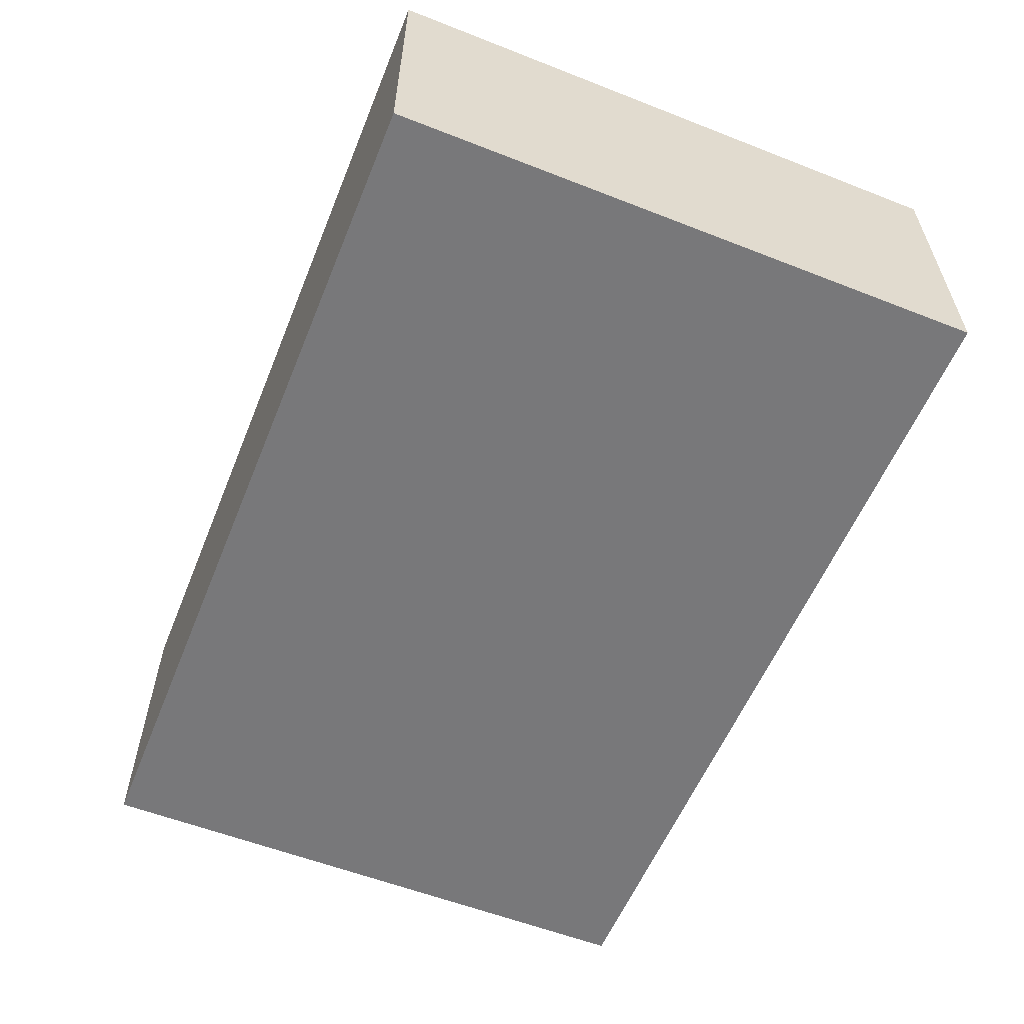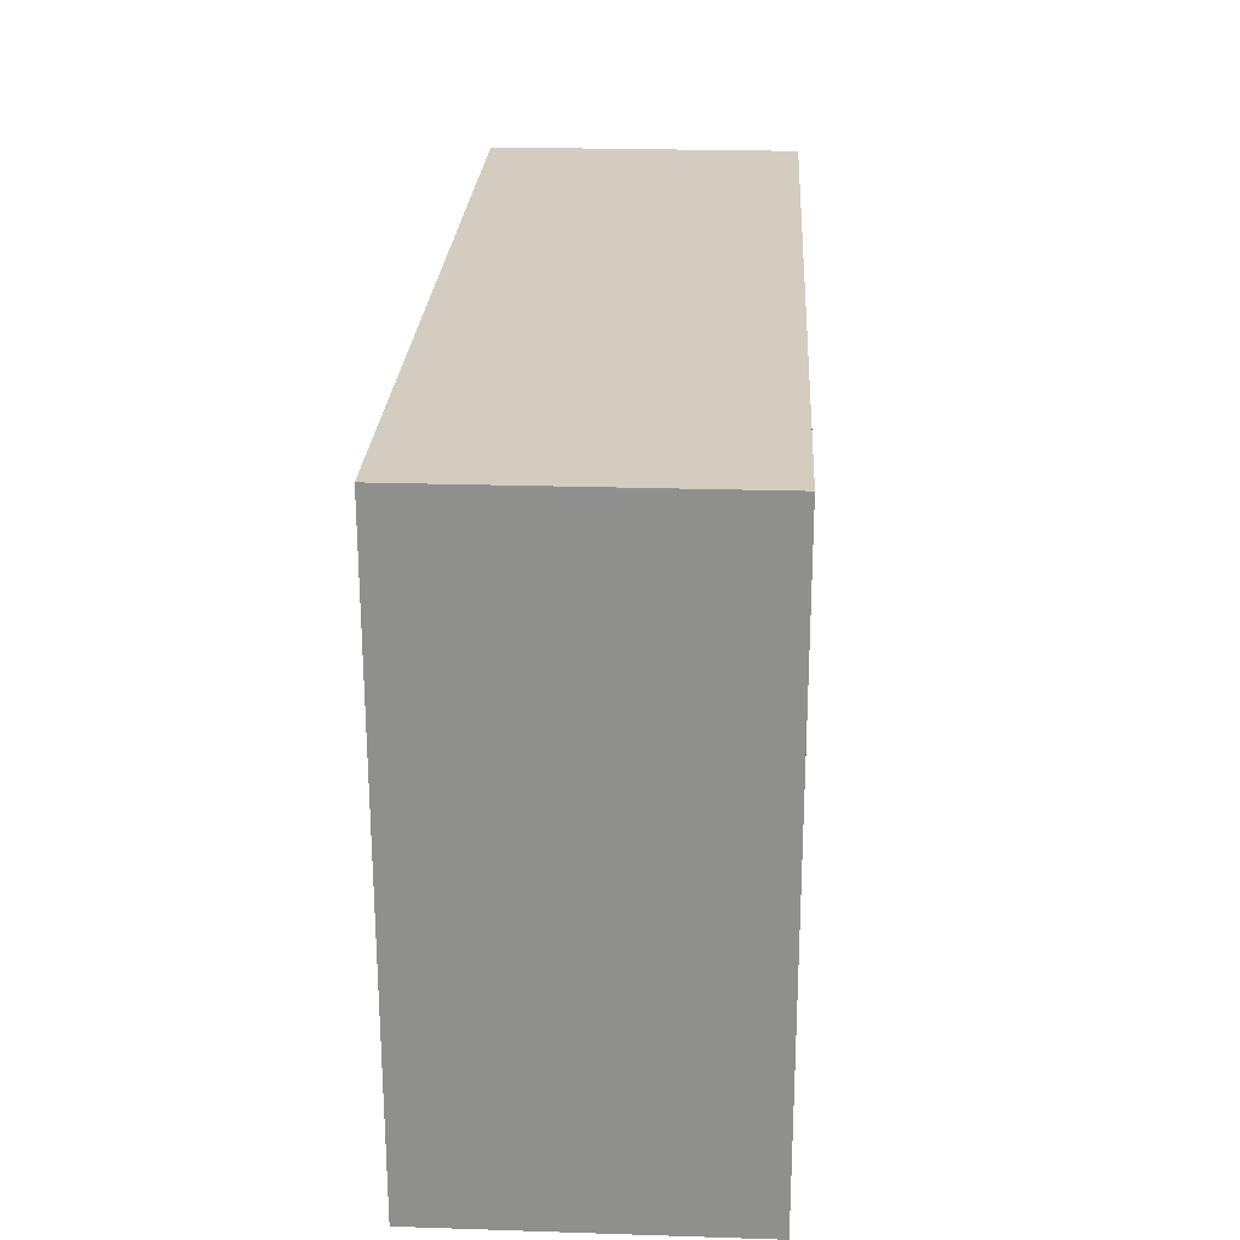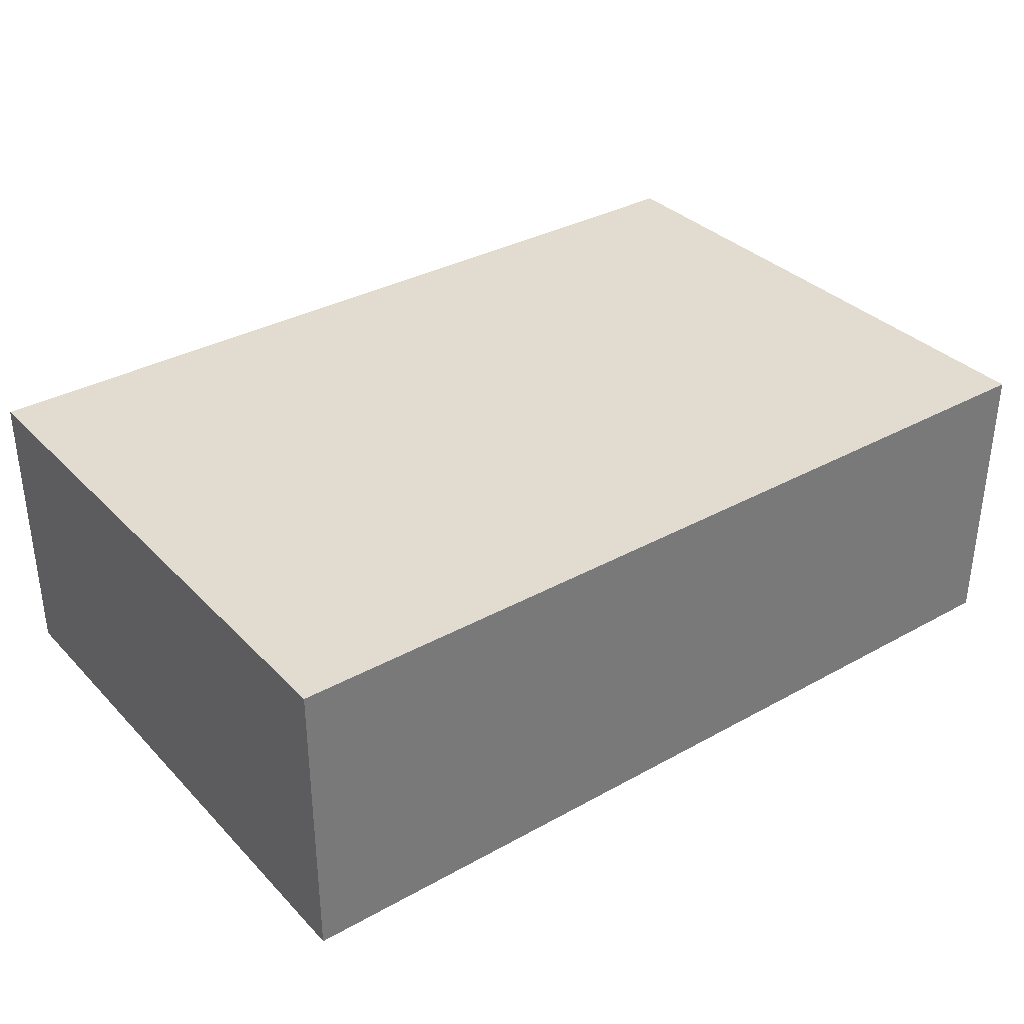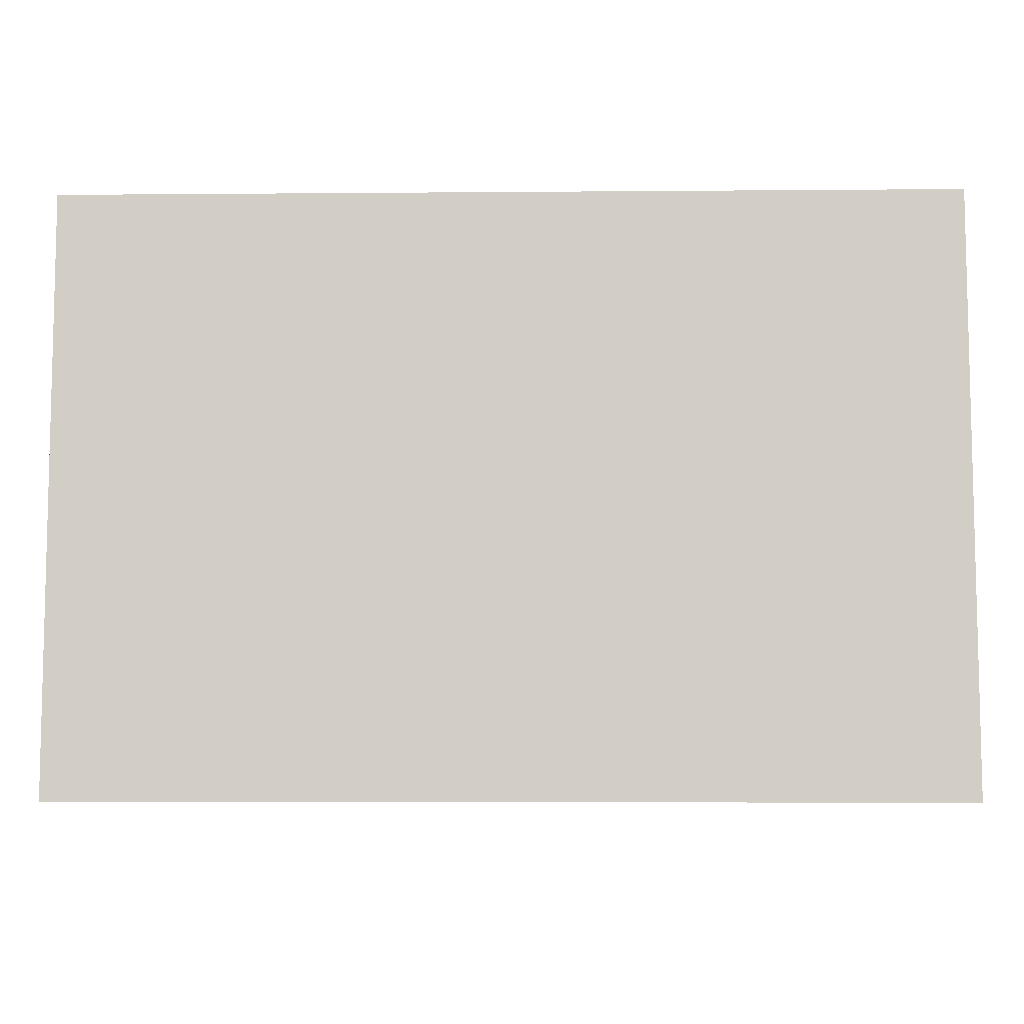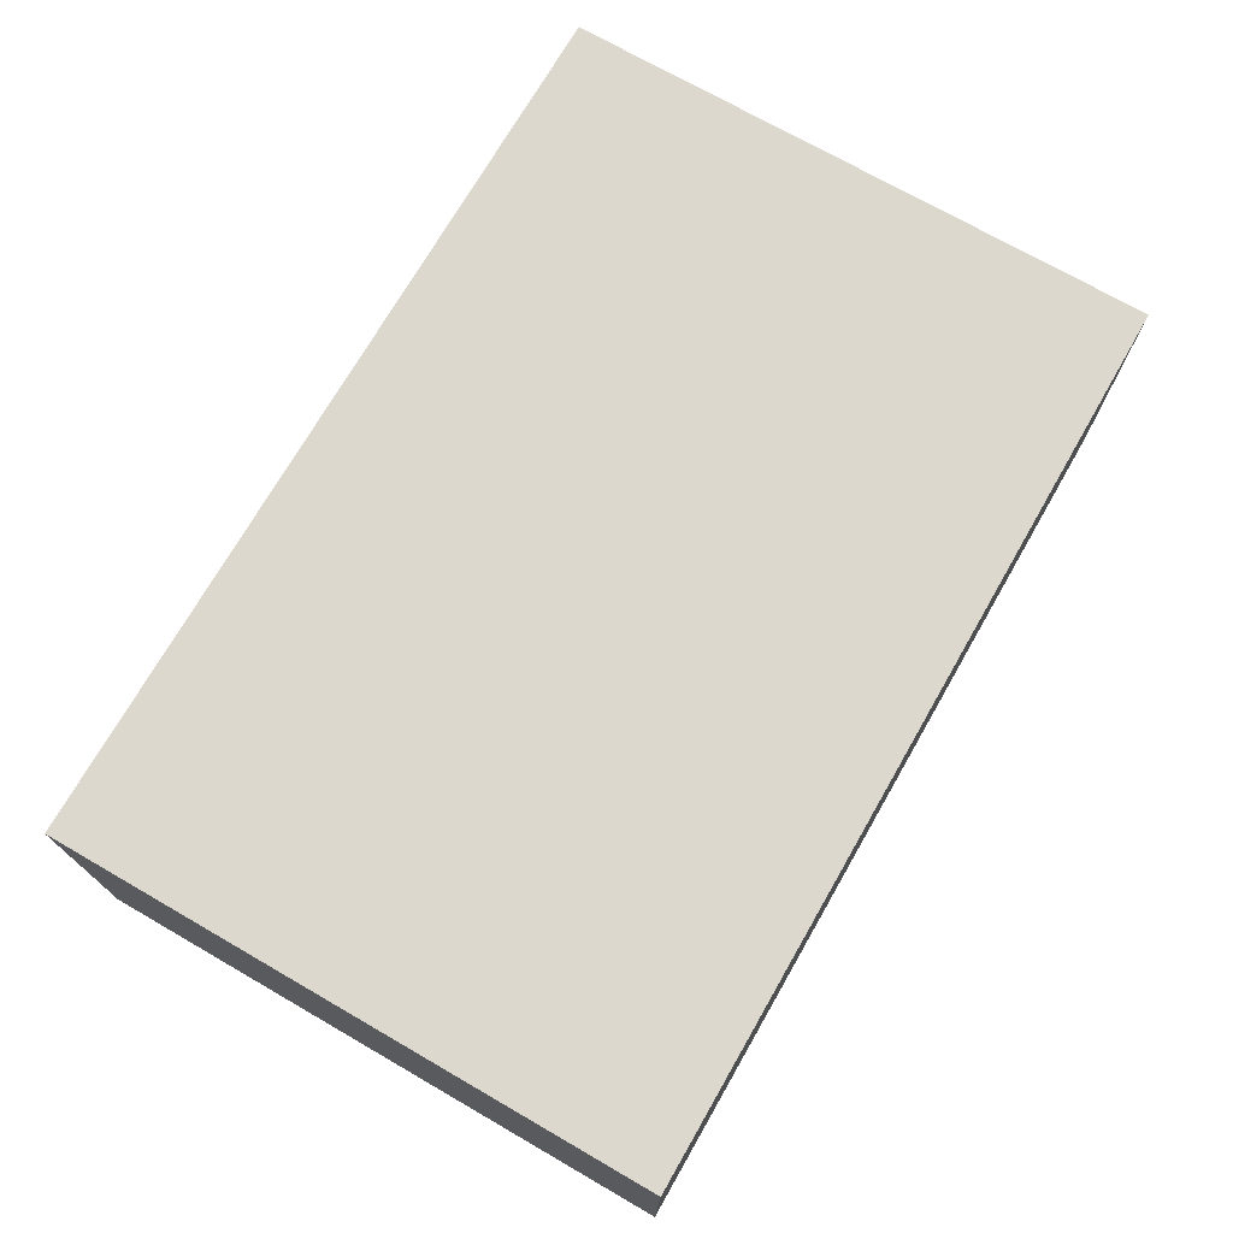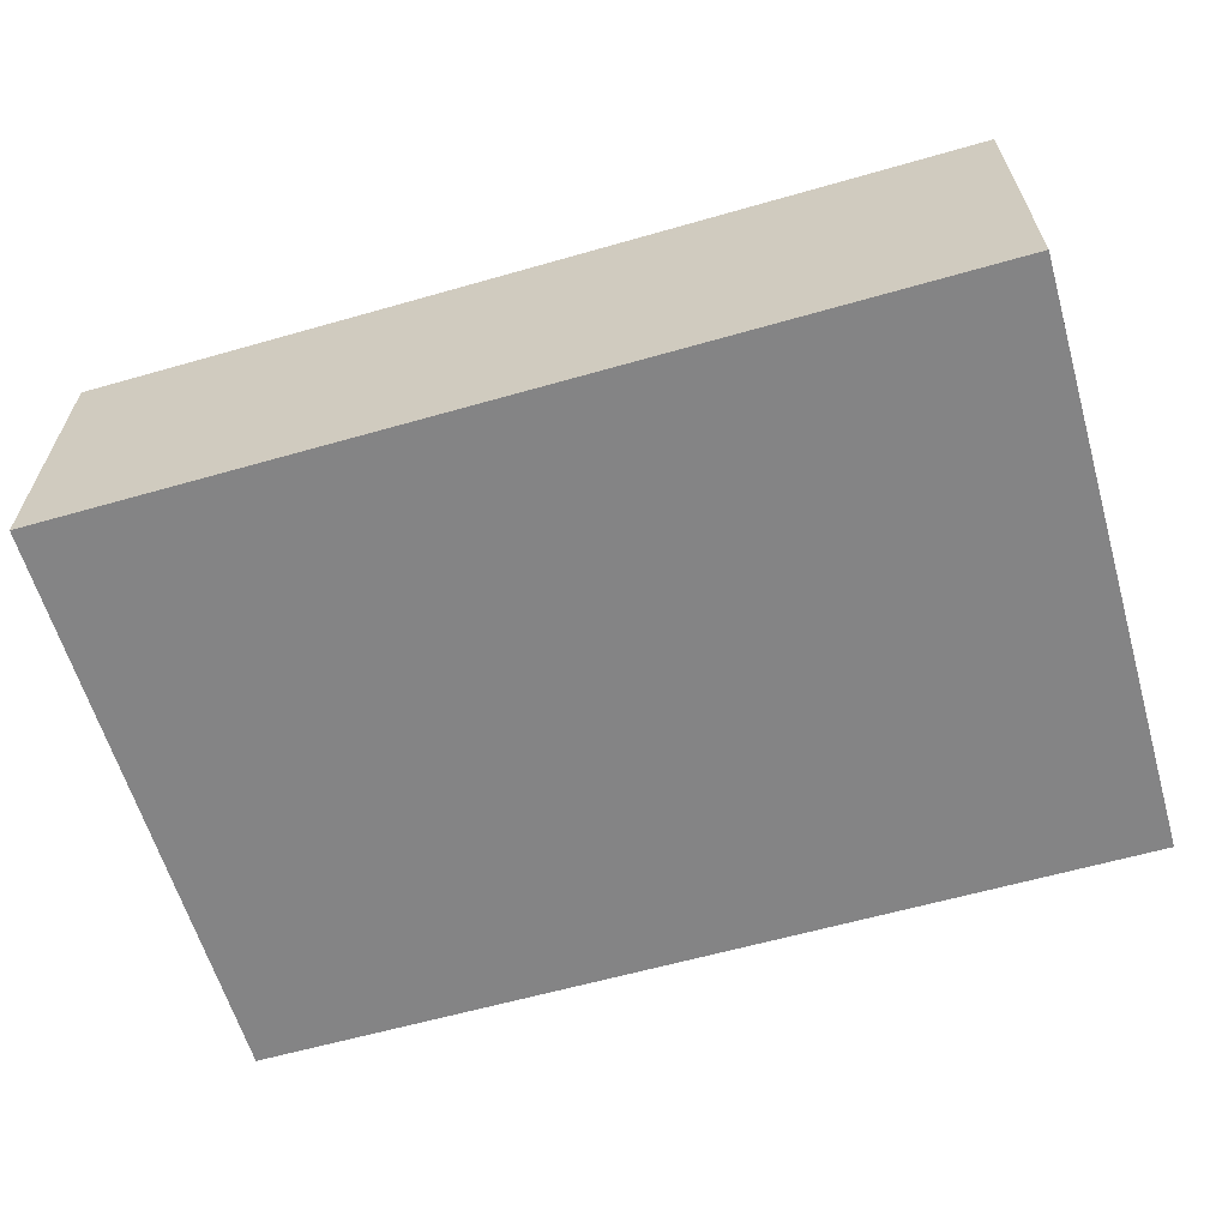
<metadata>
{"format":"obj","ext":"obj","renderer":"f3d","projection":"perspective","resolution":1024,"background":"white","views":[{"elev":-57.5,"azim":-112.1,"up":"+Y"},{"elev":24.5,"azim":-87.0,"up":"+Z"},{"elev":34.2,"azim":143.2,"up":"+Y"},{"elev":-7.8,"azim":1.3,"up":"+Z"},{"elev":72.4,"azim":119.9,"up":"+Y"},{"elev":-61.5,"azim":16.2,"up":"+Y"}]}
</metadata>
<code>
g pb_Mesh220150
v 1 0 0
v -2 0 0
v 1 1 0
v -2 1 0
v -2 0 0
v -2 0 -2
v -2 1 0
v -2 1 -2
v -2 0 -2
v 1 0 -2
v -2 1 -2
v 1 1 -2
v 1 0 -2
v 1 0 0
v 1 1 -2
v 1 1 0
v 1 1 0
v -2 1 0
v 1 1 -2
v -2 1 -2
v 1 0 -2
v -2 0 -2
v 1 0 0
v -2 0 0
g pb_Mesh220150_0
g pb_Mesh220150_1
f 3 2 1
f 3 4 2
f 7 6 5
f 7 8 6
f 11 10 9
f 11 12 10
f 15 14 13
f 15 16 14
f 19 18 17
f 19 20 18
f 23 22 21
f 23 24 22

</code>
